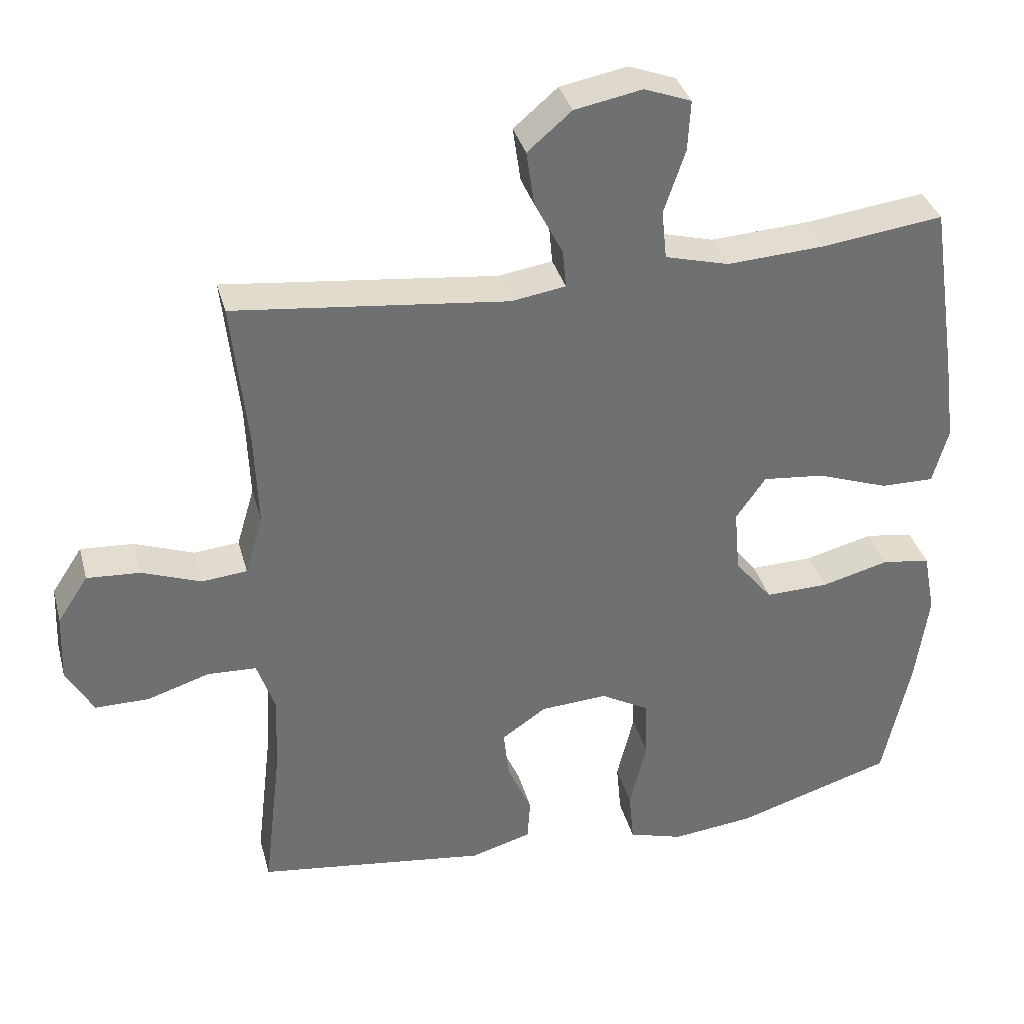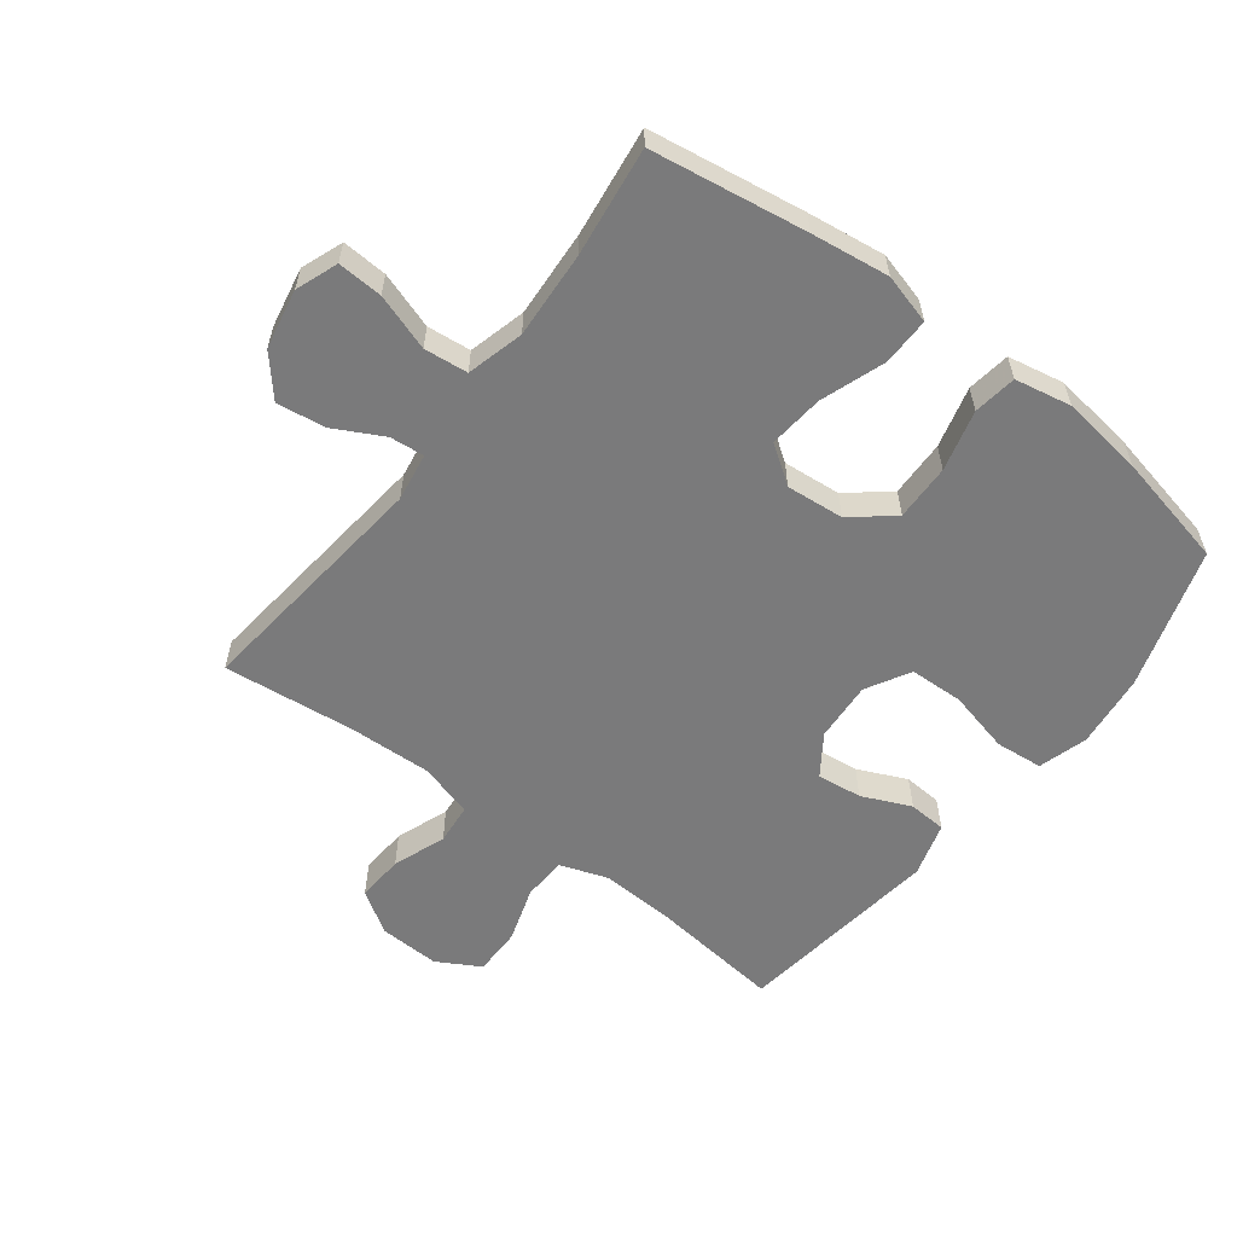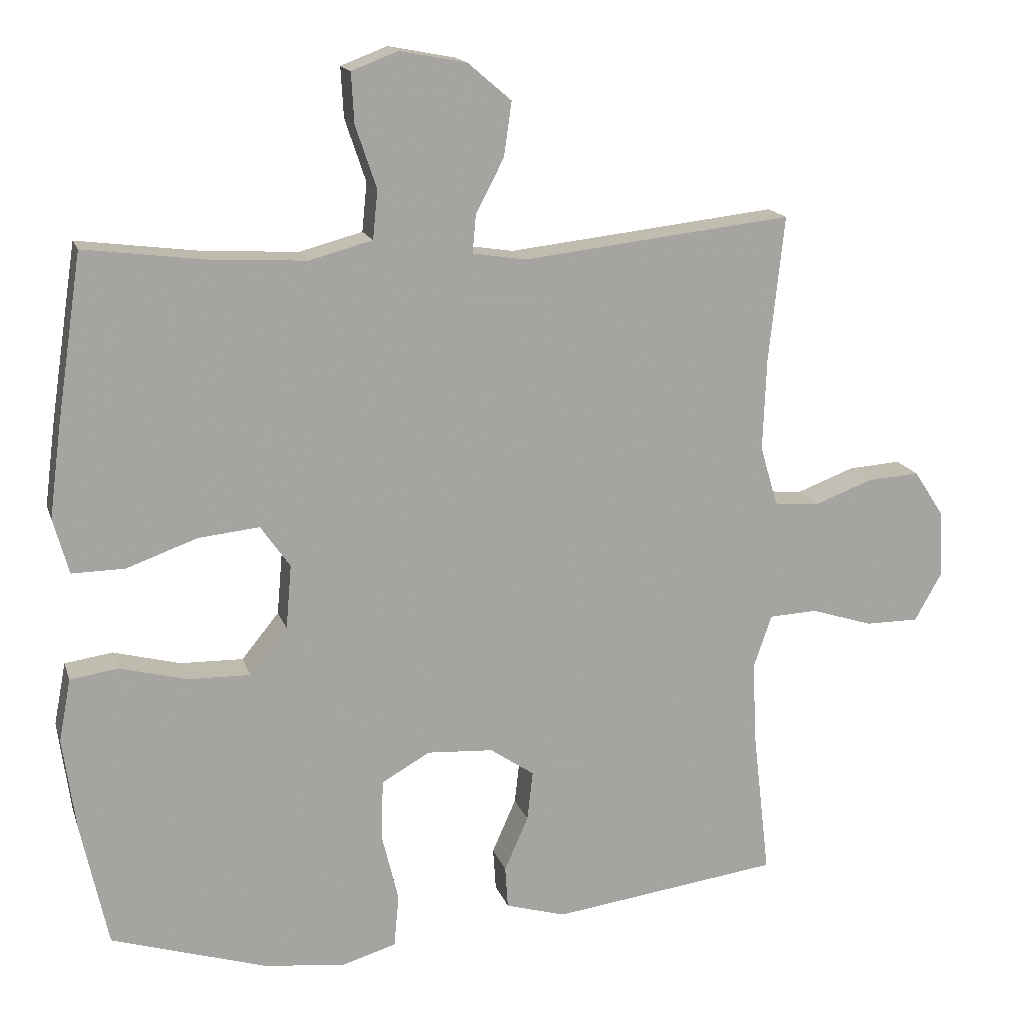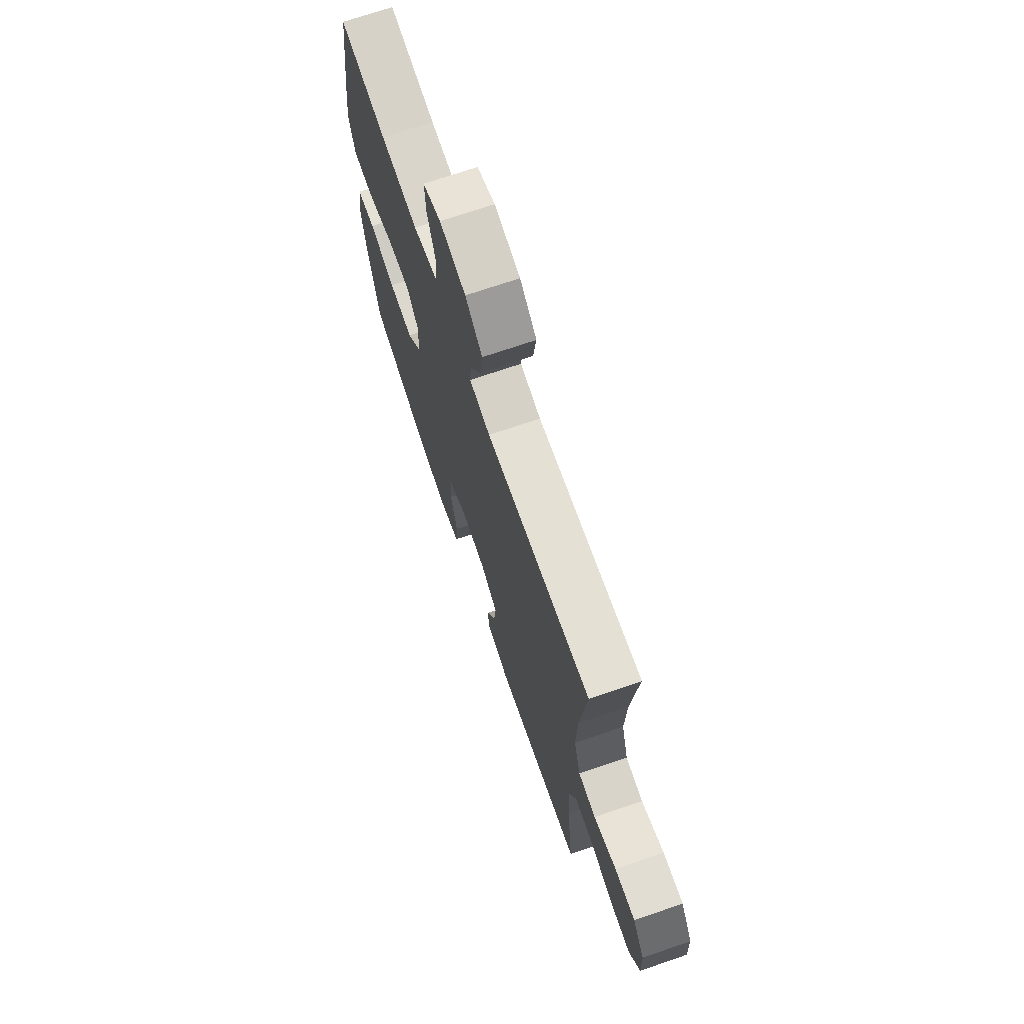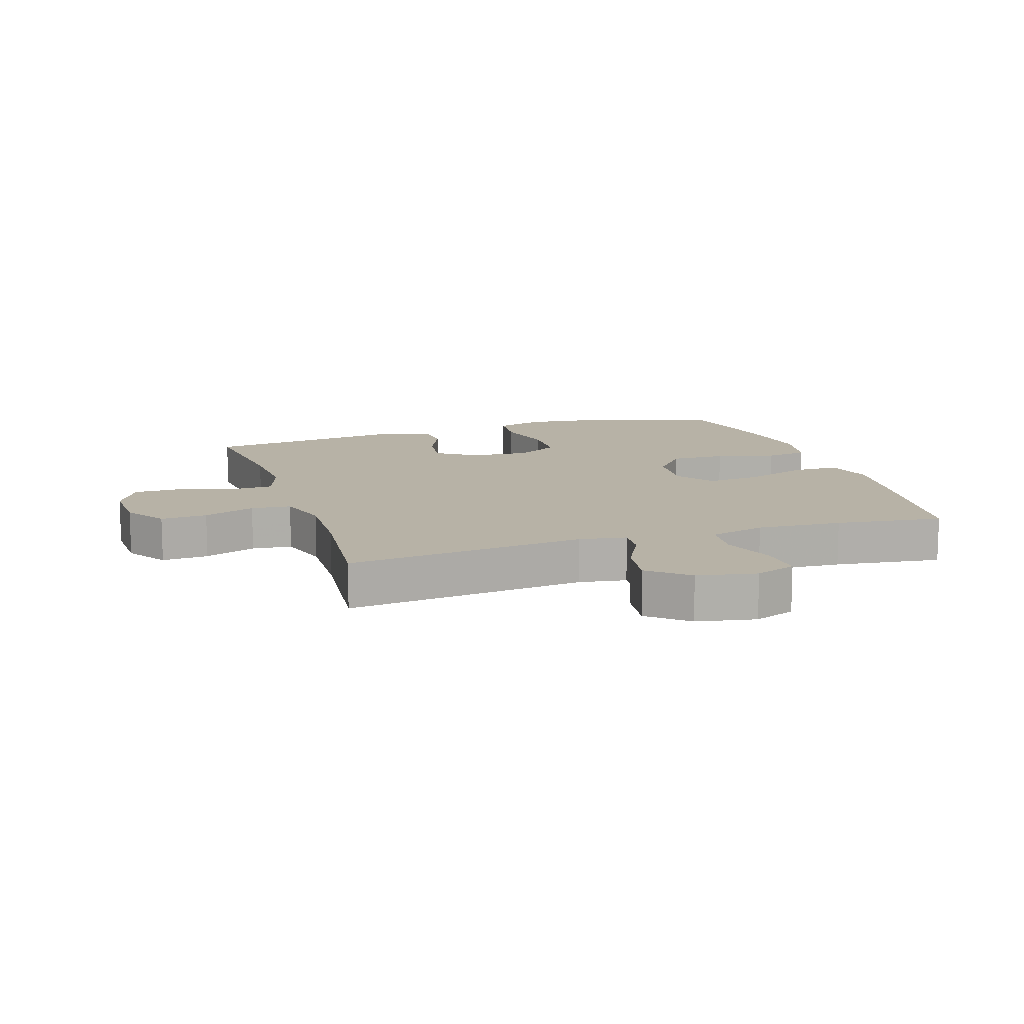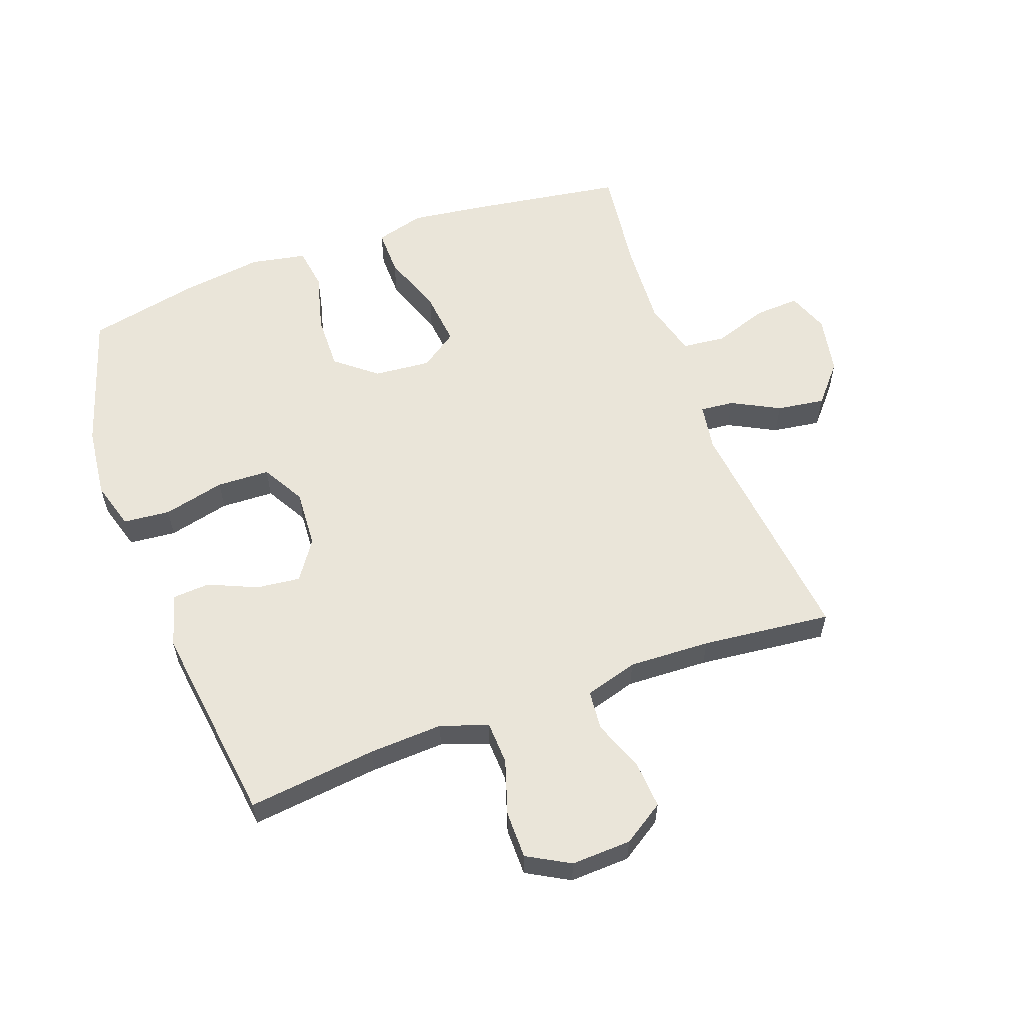
<metadata>
{"format":"obj","ext":"obj","renderer":"f3d","projection":"perspective","resolution":1024,"background":"white","views":[{"elev":35.5,"azim":-14.6,"up":"+Z"},{"elev":-58.1,"azim":52.8,"up":"+Y"},{"elev":16.0,"azim":164.7,"up":"+Z"},{"elev":71.3,"azim":-108.9,"up":"+Z"},{"elev":12.4,"azim":-18.0,"up":"+Y"},{"elev":58.2,"azim":-110.0,"up":"+Y"}]}
</metadata>
<code>
v 0.5 0.07 -0.5
v 0.278 0.07 -0.569
v 0.162 0.07 -0.582
v 0.085 0.07 -0.559
v 0.078 0.07 -0.484
v 0.102 0.07 -0.385
v 0.099 0.07 -0.3
v 0.03 0.07 -0.261
v -0.064 0.07 -0.267
v -0.127 0.07 -0.31
v -0.119 0.07 -0.381
v -0.085 0.07 -0.458
v -0.089 0.07 -0.518
v -0.175 0.07 -0.543
v -0.5 0.07 -0.5
v -0.476 0.07 -0.293
v -0.47 0.07 -0.175
v -0.496 0.07 -0.099
v -0.565 0.07 -0.096
v -0.653 0.07 -0.124
v -0.729 0.07 -0.124
v -0.767 0.07 -0.056
v -0.763 0.07 0.04
v -0.72 0.07 0.106
v -0.645 0.07 0.101
v -0.562 0.07 0.07
v -0.498 0.07 0.076
v -0.473 0.07 0.161
v -0.478 0.07 0.292
v -0.5 0.07 0.5
v -0.115 0.07 0.457
v -0.039 0.07 0.469
v -0.044 0.07 0.523
v -0.084 0.07 0.6
v -0.095 0.07 0.677
v -0.033 0.07 0.73
v 0.062 0.07 0.748
v 0.128 0.07 0.723
v 0.124 0.07 0.652
v 0.094 0.07 0.563
v 0.101 0.07 0.494
v 0.191 0.07 0.47
v 0.328 0.07 0.478
v 0.5 0.07 0.5
v 0.537 0.07 0.255
v 0.553 0.07 0.132
v 0.531 0.07 0.053
v 0.456 0.07 0.054
v 0.355 0.07 0.09
v 0.268 0.07 0.099
v 0.226 0.07 0.039
v 0.234 0.07 -0.052
v 0.287 0.07 -0.117
v 0.376 0.07 -0.115
v 0.472 0.07 -0.09
v 0.54 0.07 -0.1
v 0.557 0.07 -0.189
v 0.539 0.07 -0.32
v 0.5 0 -0.5
v 0.278 0 -0.569
v 0.162 0 -0.582
v 0.085 0 -0.559
v 0.078 0 -0.484
v 0.102 0 -0.385
v 0.099 0 -0.3
v 0.03 0 -0.261
v -0.064 0 -0.267
v -0.127 0 -0.31
v -0.119 0 -0.381
v -0.085 0 -0.458
v -0.089 0 -0.518
v -0.175 0 -0.543
v -0.5 0 -0.5
v -0.476 0 -0.293
v -0.47 0 -0.175
v -0.496 0 -0.099
v -0.565 0 -0.096
v -0.653 0 -0.124
v -0.729 0 -0.124
v -0.767 0 -0.056
v -0.763 0 0.04
v -0.72 0 0.106
v -0.645 0 0.101
v -0.562 0 0.07
v -0.498 0 0.076
v -0.473 0 0.161
v -0.478 0 0.292
v -0.5 0 0.5
v -0.115 0 0.457
v -0.039 0 0.469
v -0.044 0 0.523
v -0.084 0 0.6
v -0.095 0 0.677
v -0.033 0 0.73
v 0.062 0 0.748
v 0.128 0 0.723
v 0.124 0 0.652
v 0.094 0 0.563
v 0.101 0 0.494
v 0.191 0 0.47
v 0.328 0 0.478
v 0.5 0 0.5
v 0.537 0 0.255
v 0.553 0 0.132
v 0.531 0 0.053
v 0.456 0 0.054
v 0.355 0 0.09
v 0.268 0 0.099
v 0.226 0 0.039
v 0.234 0 -0.052
v 0.287 0 -0.117
v 0.376 0 -0.115
v 0.472 0 -0.09
v 0.54 0 -0.1
v 0.557 0 -0.189
v 0.539 0 -0.32
f 54 55 56 57
f 53 54 57 58
f 46 47 48 49
f 46 49 50
f 43 44 45 46
f 42 43 46 50
f 41 42 50 51
f 37 38 39 40
f 37 40 41
f 36 37 41
f 33 34 35 36
f 32 33 36 41
f 29 30 31
f 28 29 31 32
f 27 28 32 41
f 23 24 25 26
f 23 26 27
f 22 23 27
f 19 20 21 22
f 18 19 22 27
f 17 18 27 41
f 13 14 15 16
f 11 12 13 16
f 10 11 16 17
f 9 10 17 41
f 3 4 5 6
f 3 6 7
f 2 3 7
f 53 58 1 2
f 52 53 2 7
f 51 52 7 8
f 8 9 41 51
f 115 114 113 112
f 116 115 112 111
f 107 106 105 104
f 108 107 104
f 104 103 102 101
f 108 104 101 100
f 109 108 100 99
f 98 97 96 95
f 99 98 95
f 99 95 94
f 94 93 92 91
f 99 94 91 90
f 89 88 87
f 90 89 87 86
f 99 90 86 85
f 84 83 82 81
f 85 84 81
f 85 81 80
f 80 79 78 77
f 85 80 77 76
f 99 85 76 75
f 74 73 72 71
f 74 71 70 69
f 75 74 69 68
f 99 75 68 67
f 64 63 62 61
f 65 64 61
f 65 61 60
f 60 59 116 111
f 65 60 111 110
f 66 65 110 109
f 109 99 67 66
f 1 59 60 2
f 2 60 61 3
f 3 61 62 4
f 4 62 63 5
f 5 63 64 6
f 6 64 65 7
f 7 65 66 8
f 8 66 67 9
f 9 67 68 10
f 10 68 69 11
f 11 69 70 12
f 12 70 71 13
f 13 71 72 14
f 14 72 73 15
f 15 73 74 16
f 16 74 75 17
f 17 75 76 18
f 18 76 77 19
f 19 77 78 20
f 20 78 79 21
f 21 79 80 22
f 22 80 81 23
f 23 81 82 24
f 24 82 83 25
f 25 83 84 26
f 26 84 85 27
f 27 85 86 28
f 28 86 87 29
f 29 87 88 30
f 30 88 89 31
f 31 89 90 32
f 32 90 91 33
f 33 91 92 34
f 34 92 93 35
f 35 93 94 36
f 36 94 95 37
f 37 95 96 38
f 38 96 97 39
f 39 97 98 40
f 40 98 99 41
f 41 99 100 42
f 42 100 101 43
f 43 101 102 44
f 44 102 103 45
f 45 103 104 46
f 46 104 105 47
f 47 105 106 48
f 48 106 107 49
f 49 107 108 50
f 50 108 109 51
f 51 109 110 52
f 52 110 111 53
f 53 111 112 54
f 54 112 113 55
f 55 113 114 56
f 56 114 115 57
f 57 115 116 58
f 58 116 59 1

</code>
